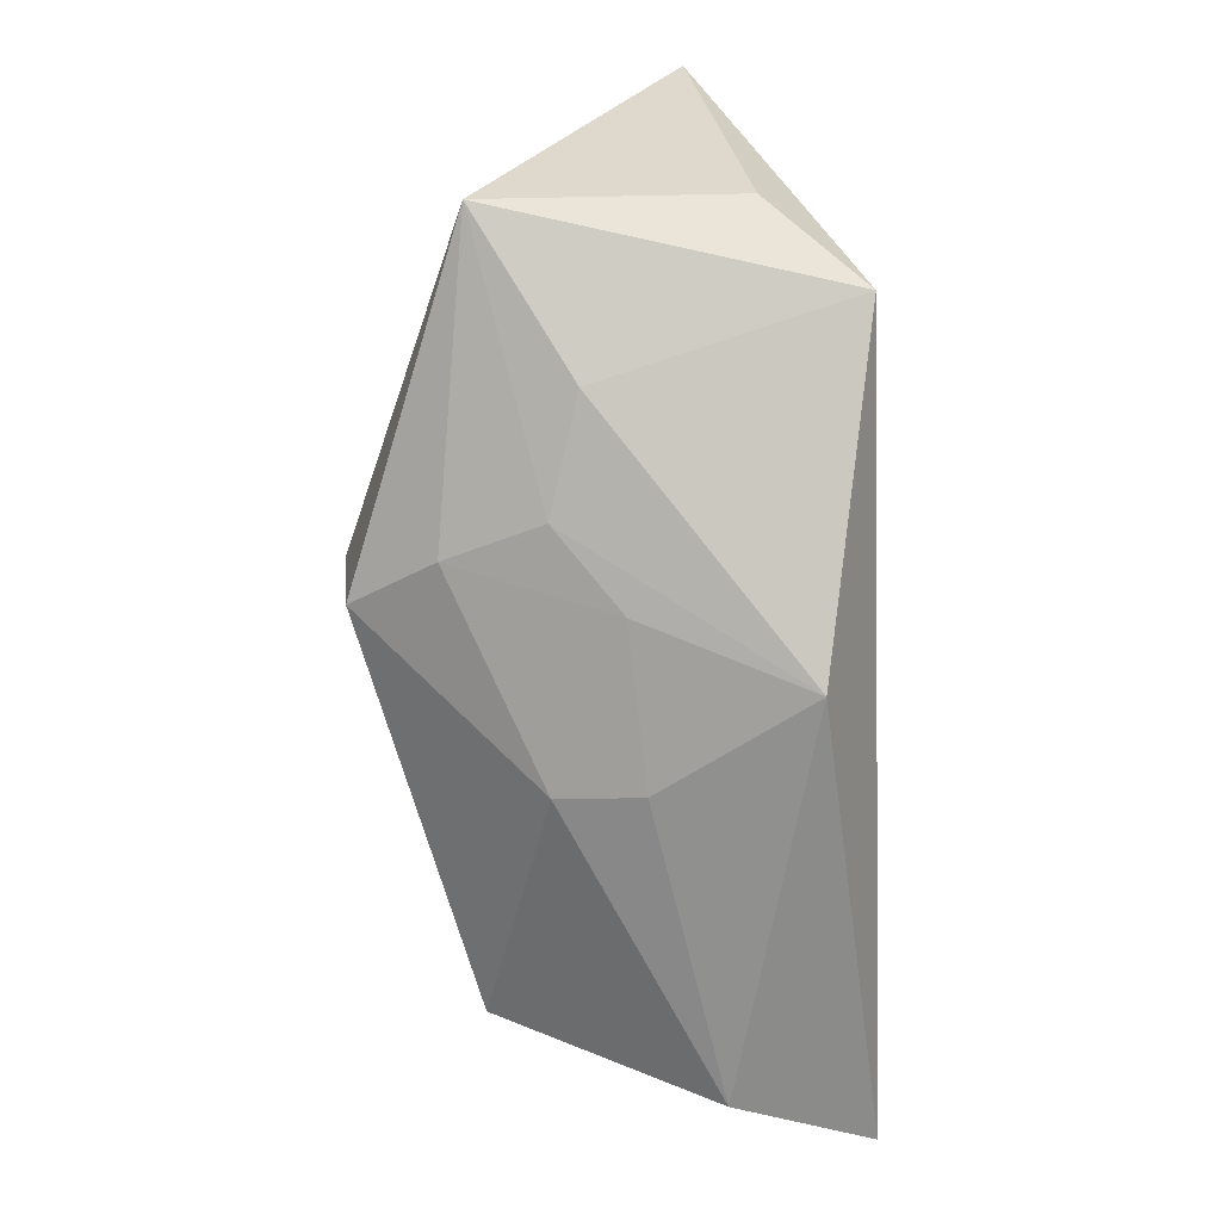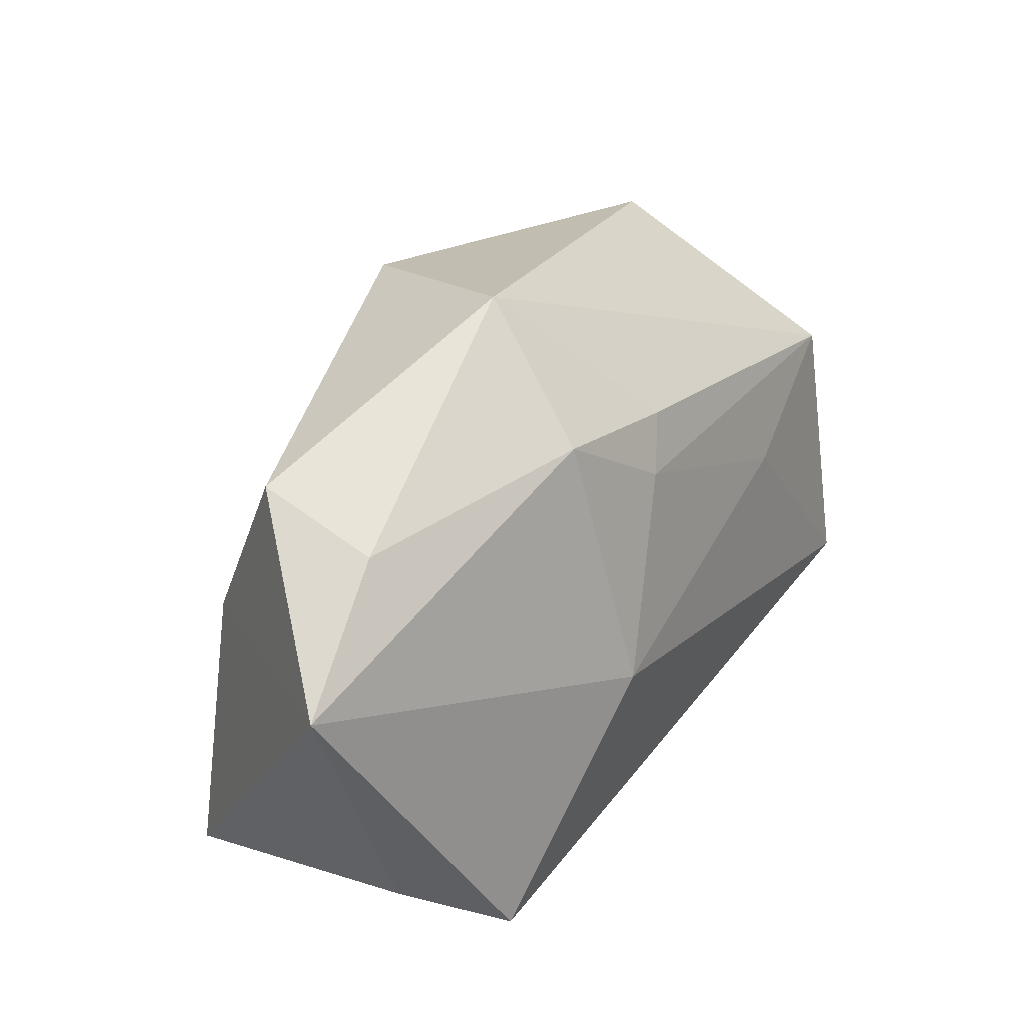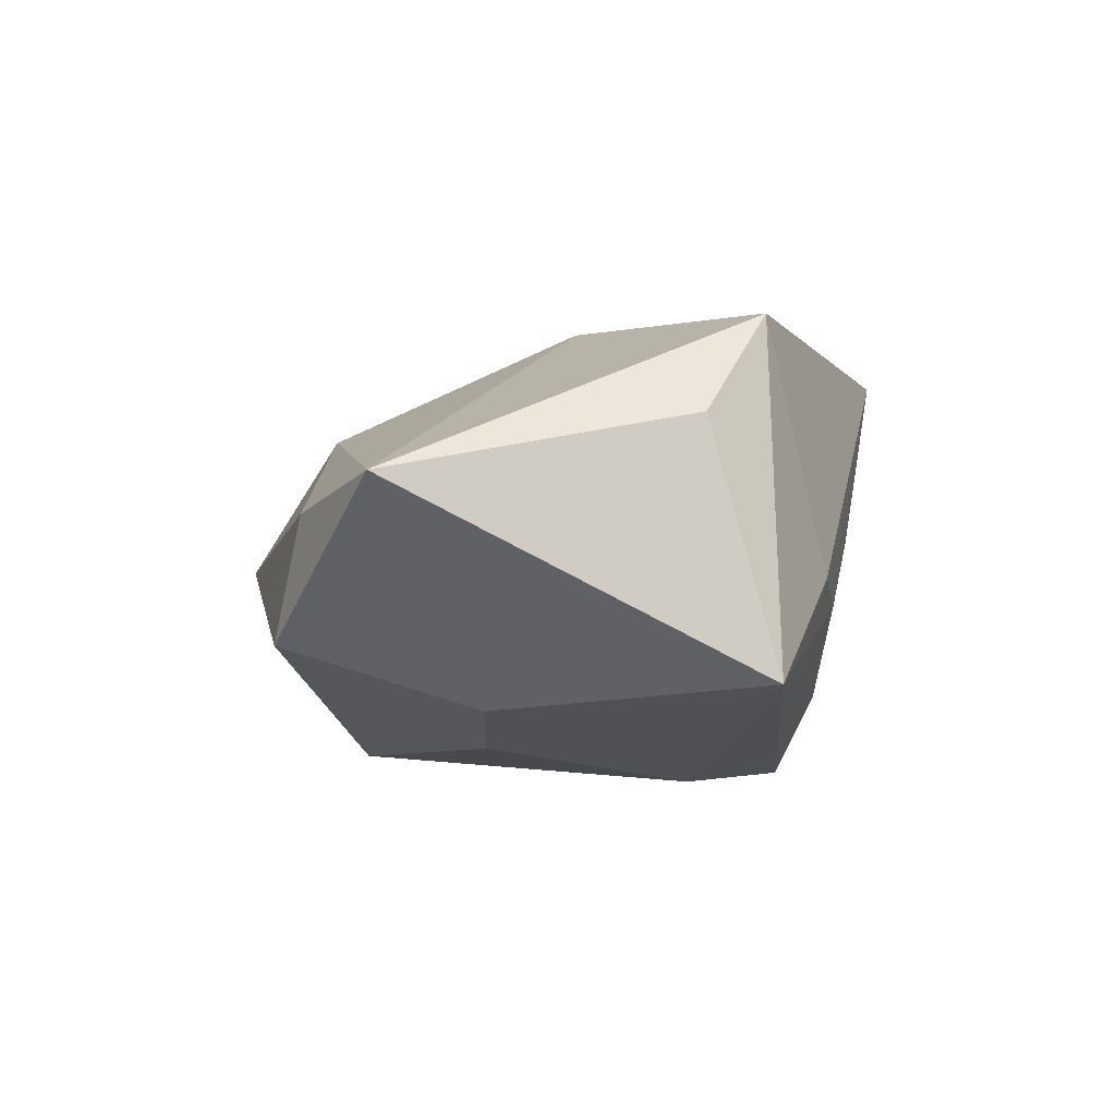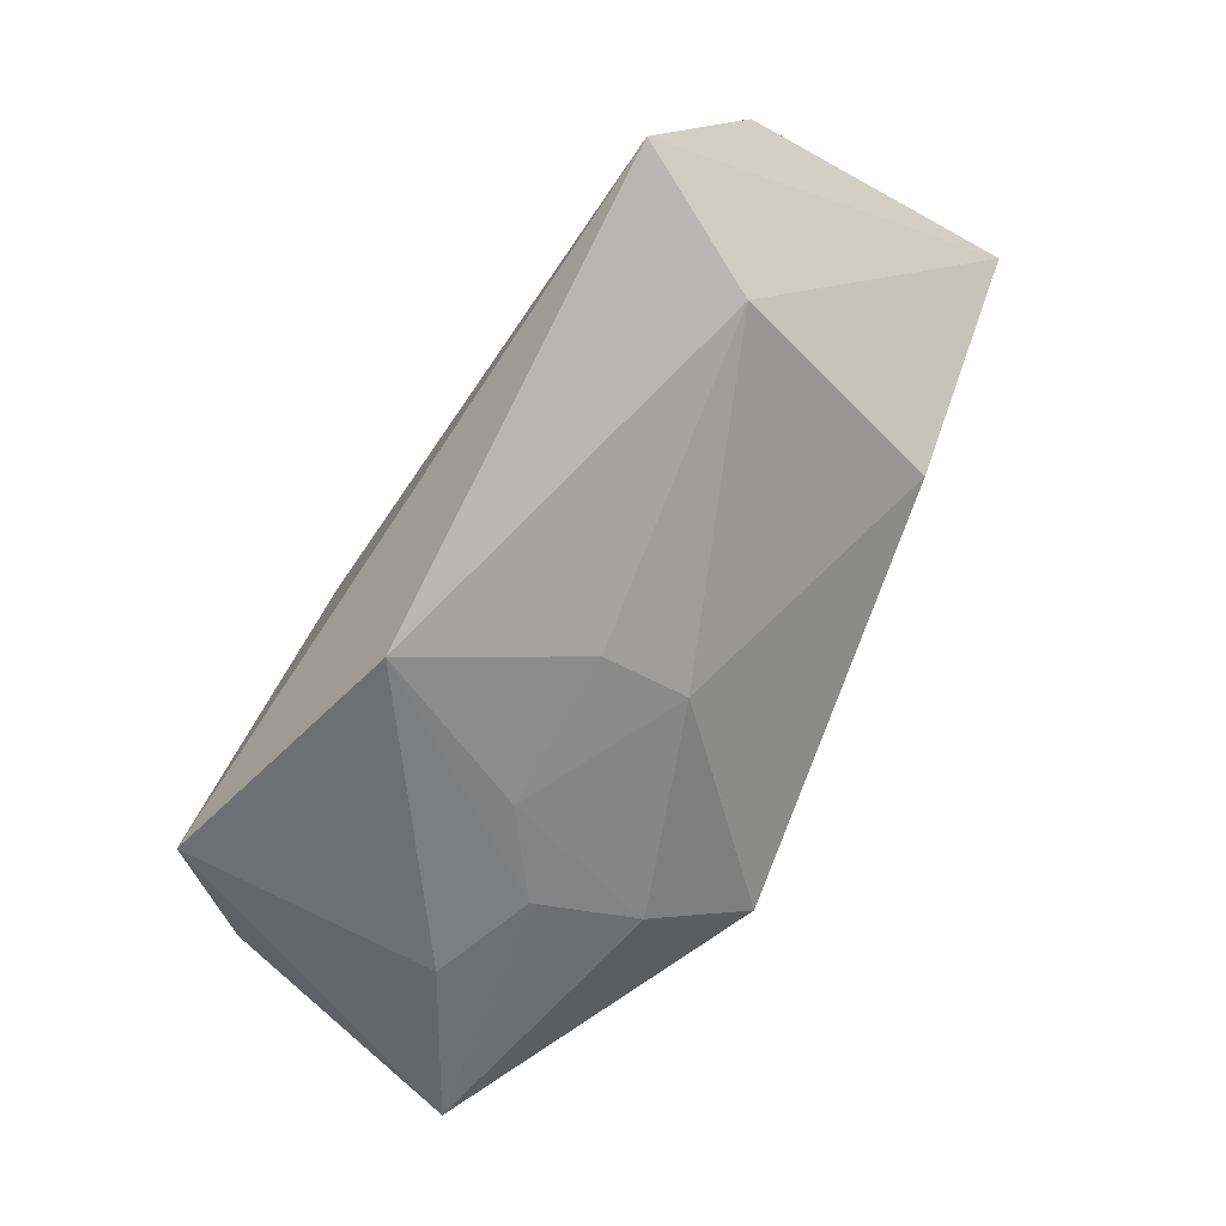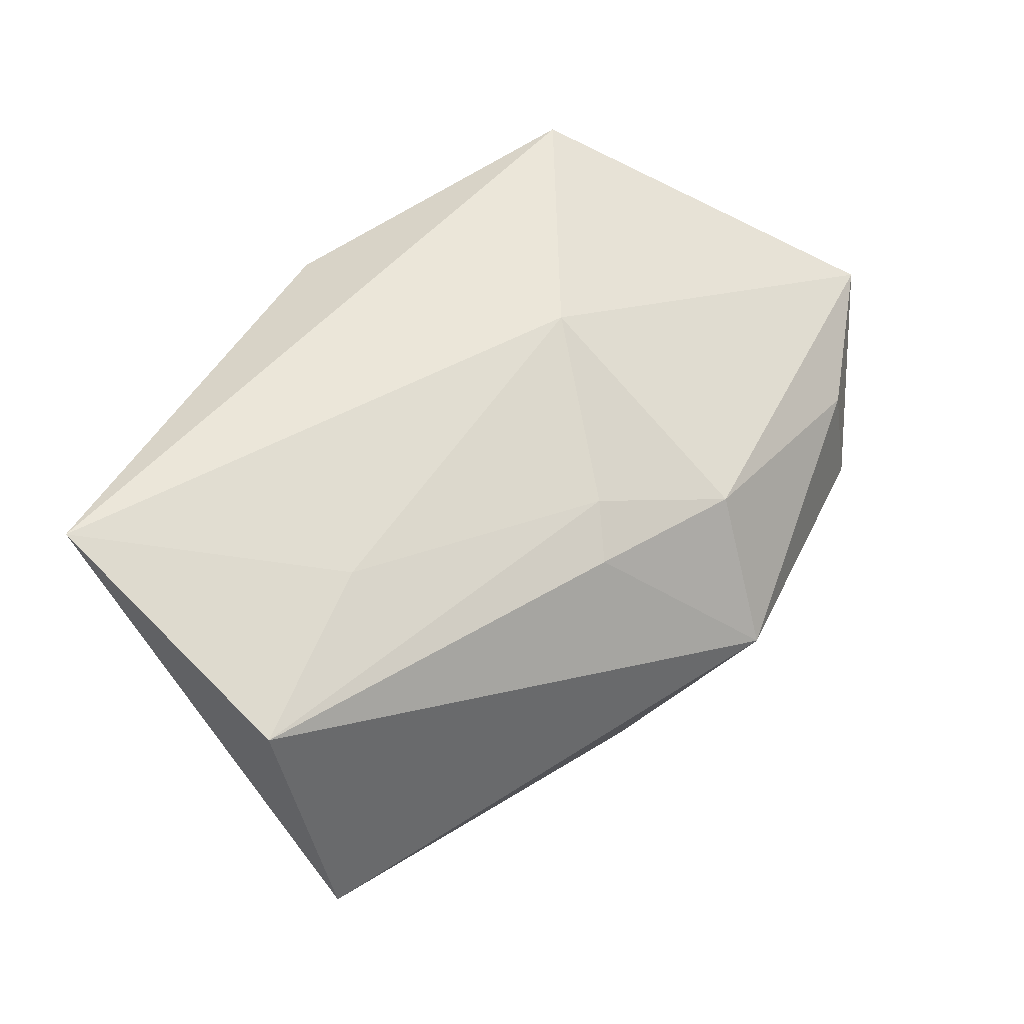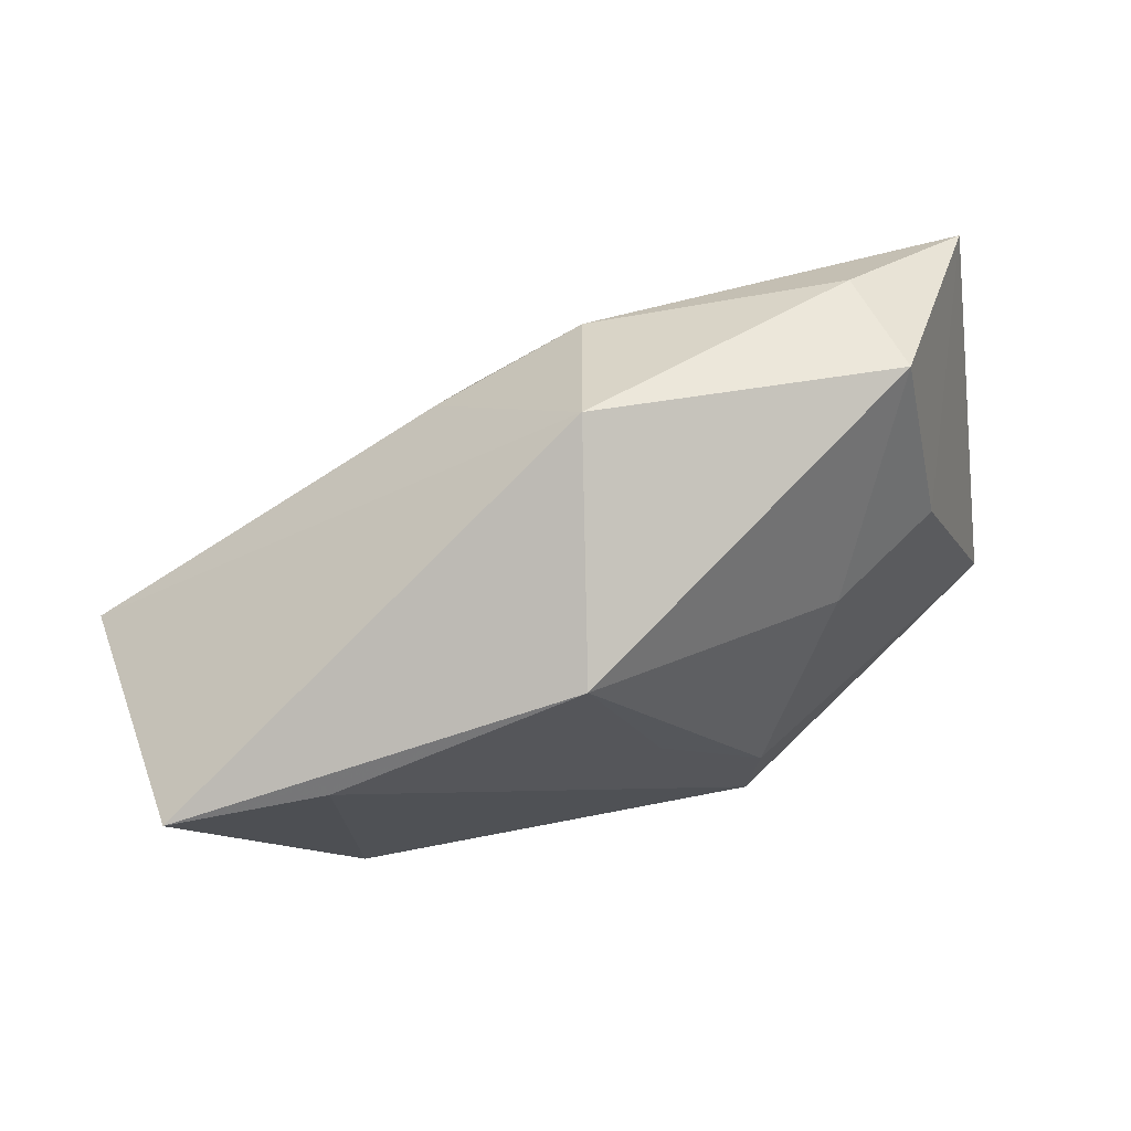
<metadata>
{"format":"obj","ext":"obj","renderer":"f3d","projection":"perspective","resolution":1024,"background":"white","views":[{"elev":-65.5,"azim":-88.3,"up":"+Y"},{"elev":48.0,"azim":-57.3,"up":"+Y"},{"elev":0.7,"azim":-93.7,"up":"+Z"},{"elev":-76.0,"azim":56.7,"up":"+Y"},{"elev":56.3,"azim":122.1,"up":"+Z"},{"elev":62.9,"azim":155.4,"up":"+Y"}]}
</metadata>
<code>
v 0.02608 -1.116e-05 0.01701
v -0.009567 -0.01767 -0.02234
v 0.004711 -0.02551 -0.005932
v 0.004027 -0.02694 0.001951
v -0.02954 0.02843 0.003304
v 0.04453 0.002541 0.01325
v 0.03951 -0.025 0.02112
v 0.0003333 0.03457 -0.00261
v 0.008743 0.02316 -0.02228
v -0.02923 0.0308 -0.008472
v -0.005084 -0.02785 0.0162
v 0.03191 0.01312 -0.01769
v -0.04416 0.0222 0.006901
v -0.01039 0.002351 0.02112
v 0.04647 0.009811 -0.01289
v -0.01084 -0.02451 0.0006682
v -0.02839 -0.01936 -0.002553
v 0.0008846 0.002713 -0.02217
v -0.01876 0.01151 -0.01884
v -0.005845 0.02597 0.01061
v 0.02911 -0.01923 -0.01267
v -0.01804 -0.02194 -0.005361
v -0.04001 -0.006739 0.01208
v -0.01443 -0.02062 -0.01435
v -0.01017 -0.008794 -0.02313
v 0.008657 0.01942 0.01194
v 0.03365 -0.02785 0.008113
v -0.03355 -0.0129 0.02112
v 0.003973 0.0159 0.01465
v -0.04194 -0.01309 -0.01127
v -0.03112 0.01206 -0.0143
f 8 15 9
f 14 13 28
f 28 7 14
f 28 11 7
f 14 7 1
f 20 26 8
f 20 13 14
f 12 9 15
f 12 21 2
f 15 21 12
f 8 9 10
f 24 30 2
f 7 11 27
f 27 15 7
f 27 21 15
f 2 30 25
f 13 30 23
f 23 28 13
f 30 28 23
f 14 1 29
f 29 20 14
f 26 20 29
f 6 15 8
f 8 26 6
f 7 15 6
f 6 1 7
f 26 29 6
f 6 29 1
f 5 20 8
f 13 20 5
f 8 10 5
f 5 10 13
f 11 28 17
f 17 28 30
f 3 24 2
f 2 21 3
f 21 27 3
f 9 12 18
f 18 25 9
f 18 12 2
f 2 25 18
f 31 25 30
f 31 30 13
f 13 10 31
f 24 3 16
f 30 24 22
f 22 17 30
f 24 16 22
f 11 17 22
f 22 16 11
f 4 27 11
f 4 3 27
f 11 16 4
f 4 16 3
f 9 25 19
f 25 31 19
f 19 10 9
f 19 31 10

</code>
